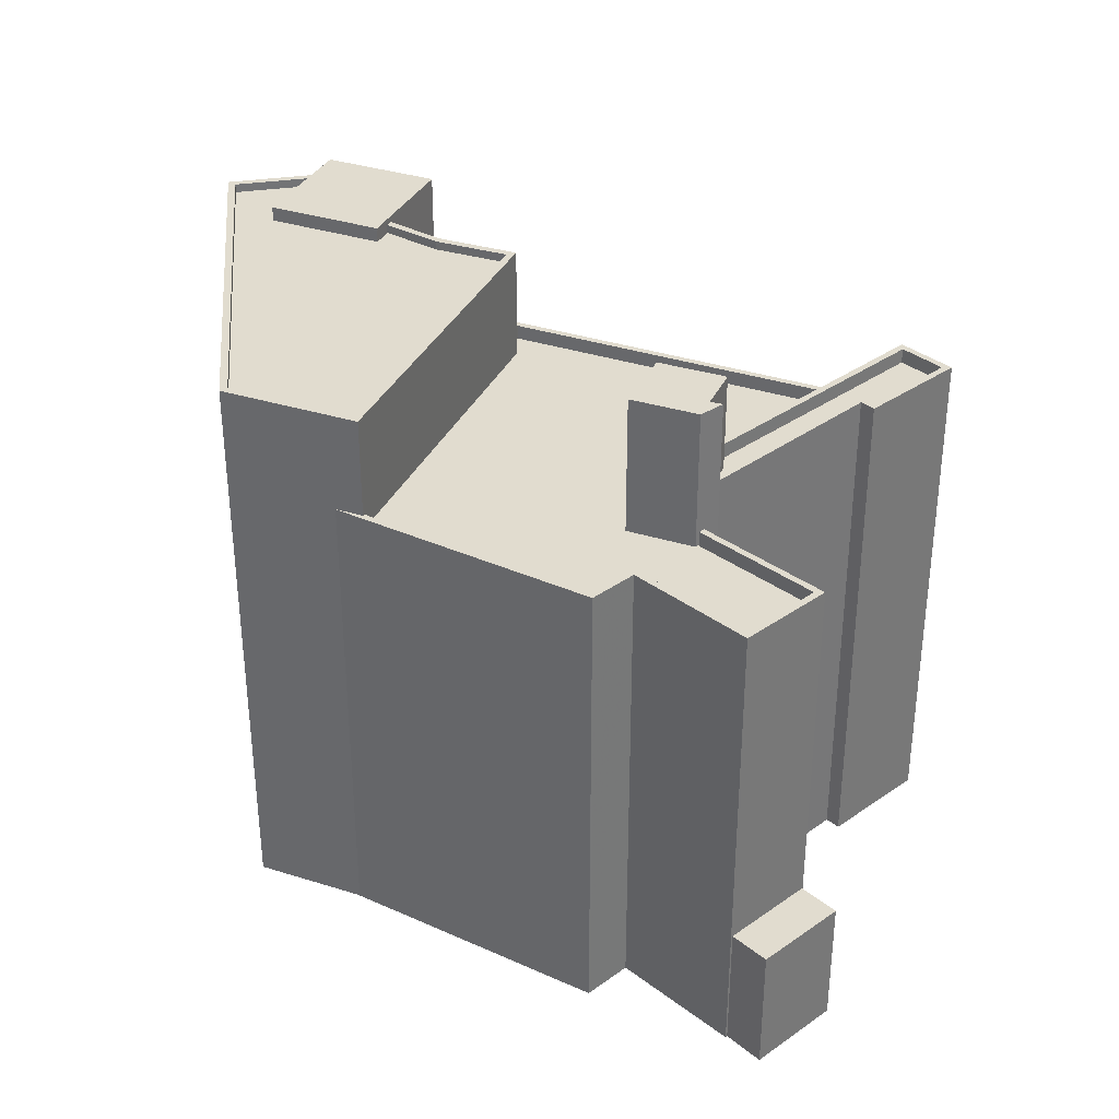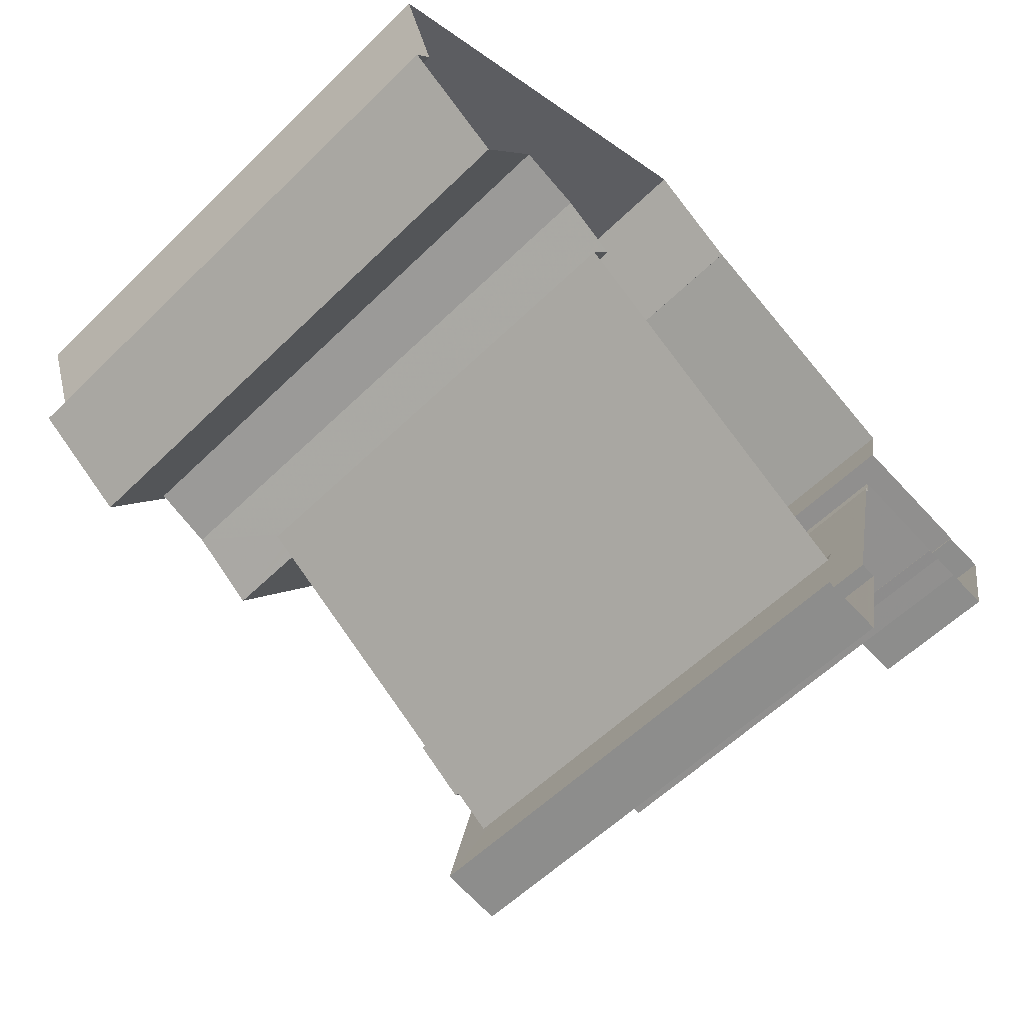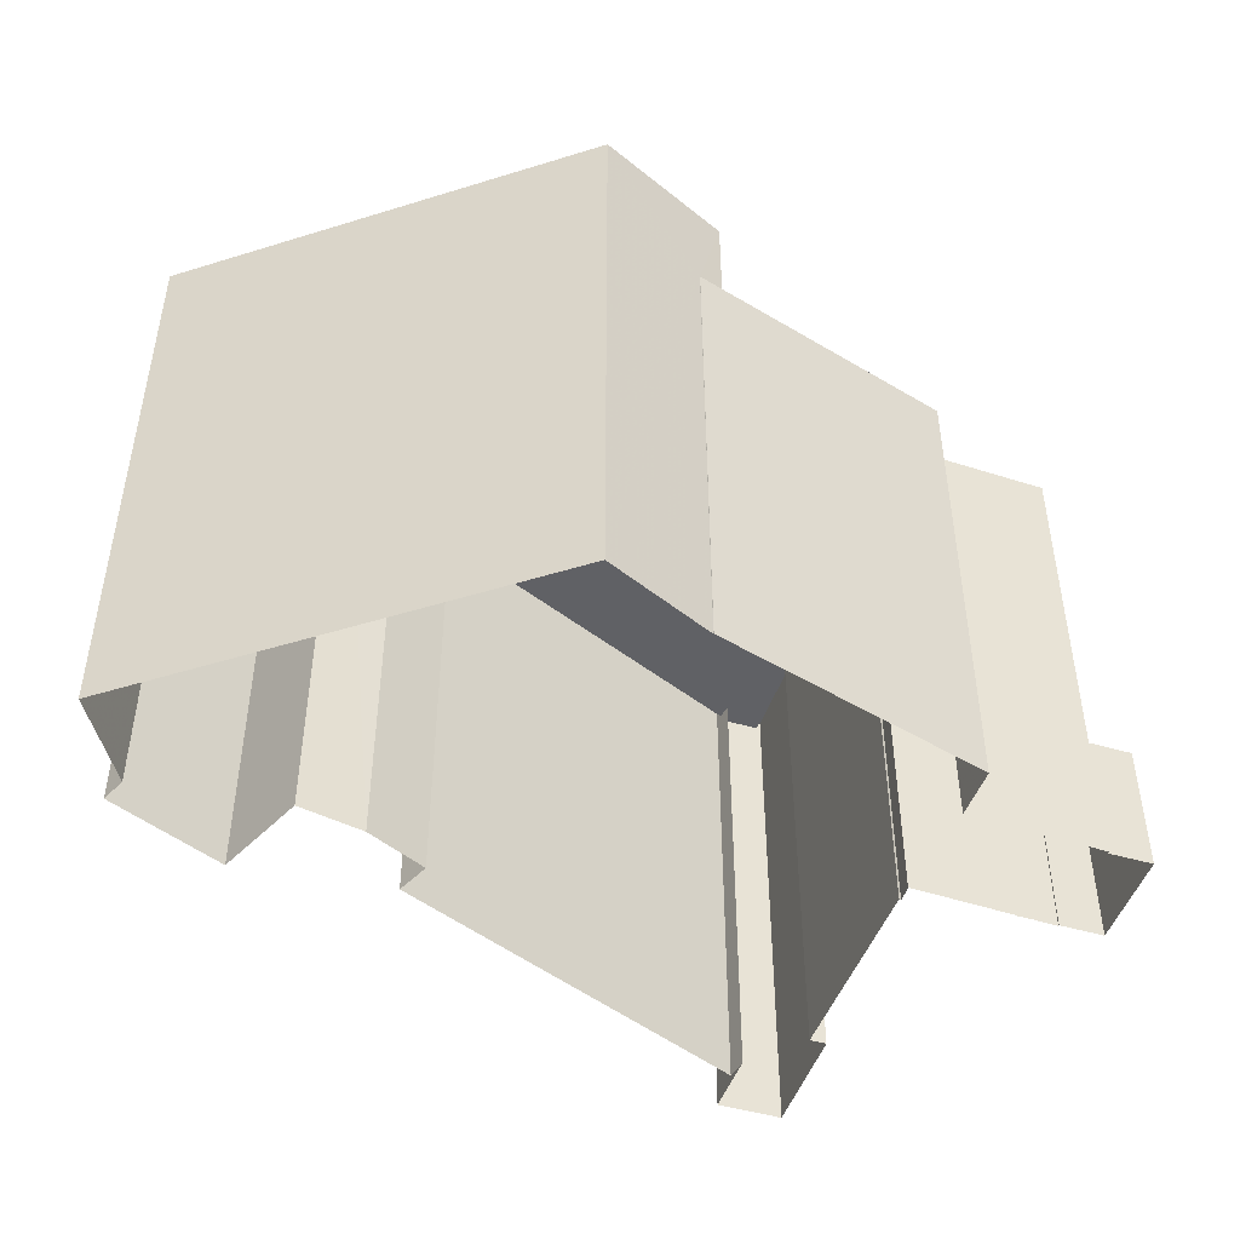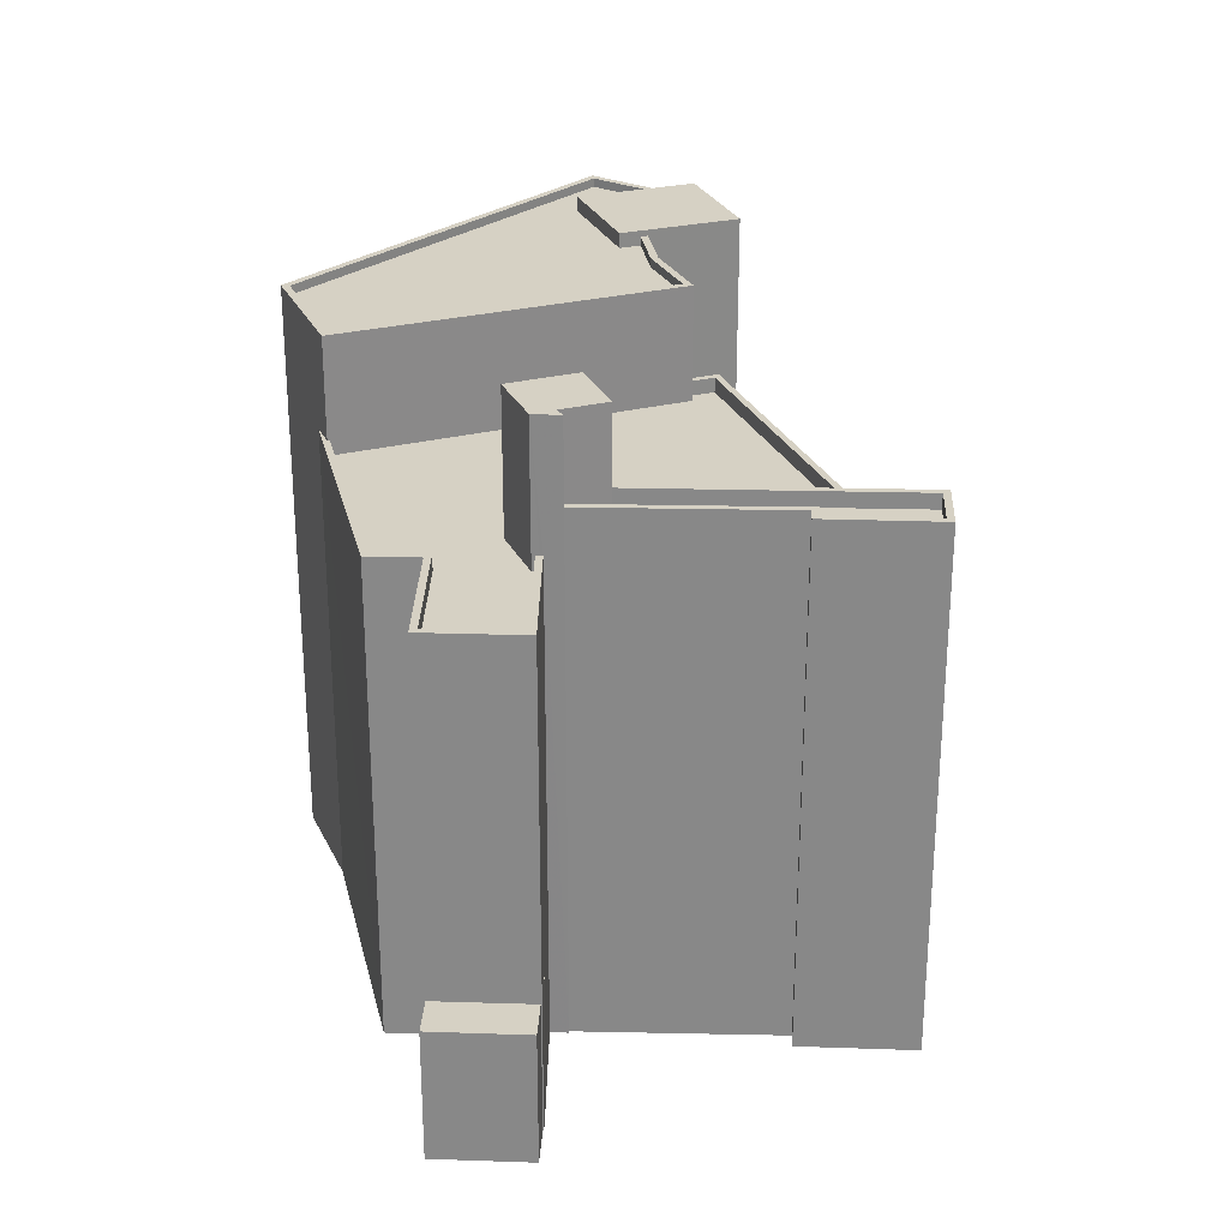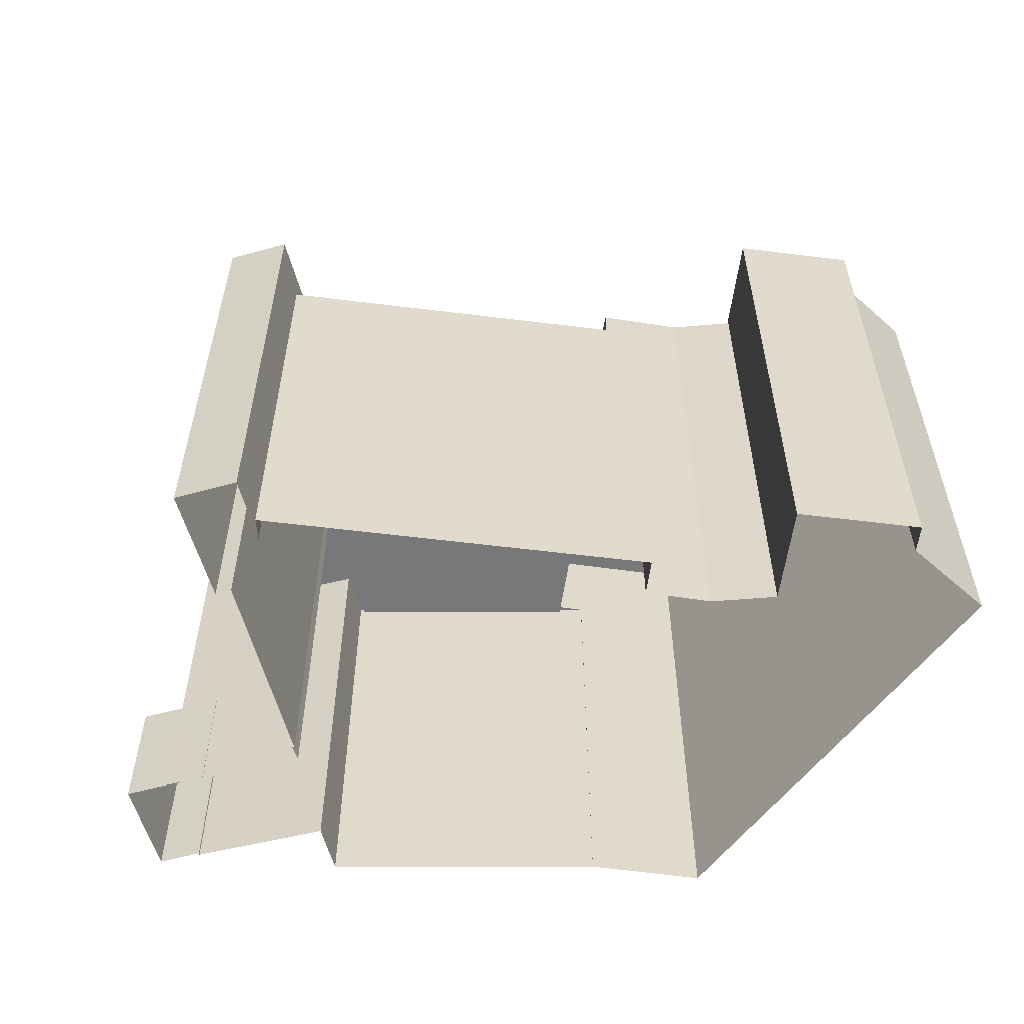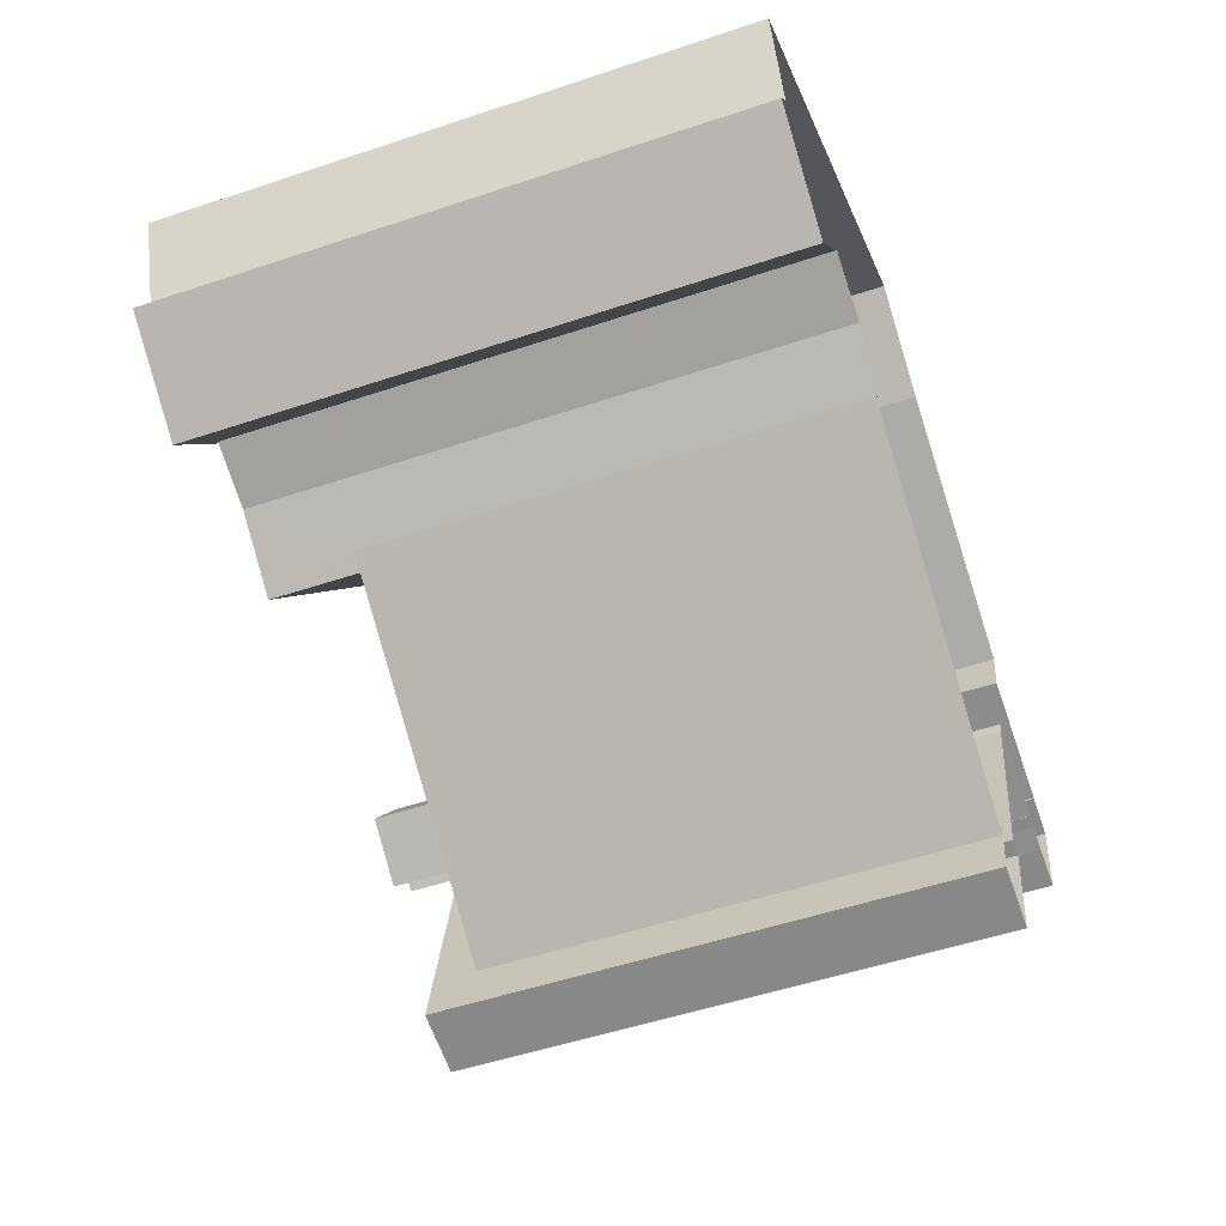
<metadata>
{"format":"obj","ext":"obj","renderer":"f3d","projection":"perspective","resolution":1024,"background":"white","views":[{"elev":34.3,"azim":-121.0,"up":"+Z"},{"elev":-57.5,"azim":135.3,"up":"+Y"},{"elev":-47.5,"azim":173.8,"up":"+Z"},{"elev":26.9,"azim":-75.0,"up":"+Z"},{"elev":-57.5,"azim":27.9,"up":"+Z"},{"elev":-52.0,"azim":109.9,"up":"+Y"}]}
</metadata>
<code>
v -1.221e+04 -3.774e+04 16.83
v -1.221e+04 -3.774e+04 16.83
v -1.222e+04 -3.774e+04 16.83
v -1.222e+04 -3.774e+04 16.83
v -1.221e+04 -3.773e+04 16.83
v -1.224e+04 -3.772e+04 16.83
v -1.225e+04 -3.776e+04 16.83
v -1.225e+04 -3.776e+04 16.83
v -1.225e+04 -3.776e+04 16.83
v -1.223e+04 -3.774e+04 16.83
v -1.225e+04 -3.776e+04 16.83
v -1.227e+04 -3.774e+04 16.83
v -1.227e+04 -3.774e+04 16.83
v -1.227e+04 -3.774e+04 16.83
v -1.223e+04 -3.774e+04 16.83
v -1.223e+04 -3.774e+04 16.83
v -1.224e+04 -3.772e+04 16.83
v -1.225e+04 -3.775e+04 16.83
v -1.226e+04 -3.773e+04 16.83
v -1.224e+04 -3.772e+04 16.83
v -1.227e+04 -3.773e+04 16.83
v -1.226e+04 -3.773e+04 16.83
v -1.227e+04 -3.774e+04 16.83
v -1.226e+04 -3.774e+04 16.83
v -1.227e+04 -3.774e+04 16.83
v -1.226e+04 -3.774e+04 16.83
v -1.226e+04 -3.774e+04 16.83
v -1.225e+04 -3.775e+04 16.83
v -1.226e+04 -3.774e+04 16.83
v -1.226e+04 -3.774e+04 16.83
v -1.226e+04 -3.774e+04 16.83
v -1.227e+04 -3.774e+04 25.52
v -1.227e+04 -3.774e+04 25.52
v -1.227e+04 -3.774e+04 25.52
v -1.227e+04 -3.774e+04 25.52
v -1.226e+04 -3.774e+04 25.52
v -1.226e+04 -3.774e+04 25.52
v -1.226e+04 -3.774e+04 25.52
v -1.227e+04 -3.774e+04 48.5
v -1.226e+04 -3.774e+04 48.5
v -1.227e+04 -3.774e+04 48.5
v -1.227e+04 -3.773e+04 48.5
v -1.224e+04 -3.772e+04 48.5
v -1.225e+04 -3.772e+04 48.5
v -1.224e+04 -3.772e+04 48.5
v -1.226e+04 -3.773e+04 48.5
v -1.226e+04 -3.773e+04 48.5
v -1.226e+04 -3.773e+04 48.5
v -1.227e+04 -3.774e+04 48.5
v -1.224e+04 -3.772e+04 48.5
v -1.226e+04 -3.774e+04 48.5
v -1.226e+04 -3.774e+04 48.5
v -1.226e+04 -3.773e+04 48.5
v -1.226e+04 -3.774e+04 47.5
v -1.227e+04 -3.774e+04 47.5
v -1.227e+04 -3.774e+04 47.5
v -1.226e+04 -3.773e+04 47.5
v -1.225e+04 -3.774e+04 47.5
v -1.226e+04 -3.773e+04 47.5
v -1.224e+04 -3.772e+04 47.5
v -1.223e+04 -3.774e+04 47.5
v -1.225e+04 -3.776e+04 47.5
v -1.223e+04 -3.774e+04 47.5
v -1.225e+04 -3.776e+04 47.5
v -1.223e+04 -3.774e+04 47.5
v -1.225e+04 -3.774e+04 47.5
v -1.225e+04 -3.774e+04 47.5
v -1.226e+04 -3.774e+04 47.5
v -1.226e+04 -3.774e+04 47.5
v -1.223e+04 -3.774e+04 48.5
v -1.223e+04 -3.774e+04 48.5
v -1.223e+04 -3.774e+04 48.5
v -1.223e+04 -3.774e+04 48.5
v -1.225e+04 -3.776e+04 48.5
v -1.225e+04 -3.776e+04 48.5
v -1.225e+04 -3.775e+04 51.39
v -1.226e+04 -3.774e+04 51.39
v -1.226e+04 -3.774e+04 51.39
v -1.225e+04 -3.774e+04 51.39
v -1.225e+04 -3.776e+04 51.39
v -1.225e+04 -3.774e+04 51.39
v -1.225e+04 -3.776e+04 51.39
v -1.225e+04 -3.775e+04 51.39
v -1.225e+04 -3.775e+04 51.39
v -1.225e+04 -3.776e+04 51.39
v -1.225e+04 -3.776e+04 51.39
v -1.225e+04 -3.775e+04 51.39
v -1.225e+04 -3.776e+04 50.39
v -1.225e+04 -3.776e+04 50.39
v -1.225e+04 -3.775e+04 50.39
v -1.225e+04 -3.775e+04 50.39
v -1.225e+04 -3.774e+04 50.39
v -1.225e+04 -3.774e+04 50.39
v -1.226e+04 -3.774e+04 50.39
v -1.226e+04 -3.774e+04 50.39
v -1.225e+04 -3.774e+04 56.83
v -1.225e+04 -3.774e+04 56.83
v -1.226e+04 -3.774e+04 56.83
v -1.225e+04 -3.774e+04 56.83
v -1.226e+04 -3.774e+04 56.83
v -1.226e+04 -3.774e+04 56.83
v -1.223e+04 -3.774e+04 54.58
v -1.223e+04 -3.774e+04 54.58
v -1.224e+04 -3.772e+04 54.58
v -1.224e+04 -3.772e+04 54.58
v -1.222e+04 -3.773e+04 54.58
v -1.221e+04 -3.773e+04 54.58
v -1.221e+04 -3.773e+04 54.58
v -1.222e+04 -3.773e+04 54.58
v -1.222e+04 -3.774e+04 54.58
v -1.225e+04 -3.772e+04 55.18
v -1.223e+04 -3.774e+04 55.18
v -1.223e+04 -3.774e+04 55.18
v -1.221e+04 -3.774e+04 55.18
v -1.221e+04 -3.773e+04 55.18
v -1.221e+04 -3.773e+04 55.18
v -1.221e+04 -3.773e+04 55.18
v -1.223e+04 -3.774e+04 55.18
v -1.222e+04 -3.774e+04 55.18
v -1.222e+04 -3.774e+04 55.18
v -1.224e+04 -3.772e+04 55.18
v -1.224e+04 -3.772e+04 55.18
v -1.224e+04 -3.772e+04 55.18
v -1.223e+04 -3.774e+04 55.18
v -1.222e+04 -3.773e+04 55.58
v -1.222e+04 -3.773e+04 55.58
v -1.222e+04 -3.774e+04 55.58
v -1.221e+04 -3.774e+04 55.58
f 1 2 3
f 1 4 5
f 4 6 5
f 7 8 9
f 10 11 7
f 12 13 14
f 3 4 1
f 15 6 4
f 16 10 7
f 16 17 15
f 18 7 9
f 17 19 20
f 17 6 15
f 21 22 14
f 22 19 17
f 23 12 14
f 23 24 25
f 24 26 27
f 28 7 18
f 29 30 31
f 30 7 28
f 22 29 26
f 30 16 7
f 29 17 16
f 14 22 26
f 29 22 17
f 24 23 14
f 24 14 26
f 30 29 16
f 32 33 34
f 35 32 34
f 36 37 38
f 39 40 41
f 39 41 42
f 43 44 45
f 46 47 48
f 49 48 42
f 47 44 43
f 50 44 46
f 51 40 52
f 49 53 48
f 48 53 46
f 41 49 42
f 40 51 41
f 46 44 47
f 54 55 56
f 54 57 55
f 57 58 59
f 58 60 59
f 61 62 63
f 61 64 62
f 61 63 65
f 66 61 60
f 67 64 66
f 68 54 69
f 54 56 69
f 66 60 58
f 54 58 57
f 66 64 61
f 70 71 72
f 71 73 72
f 74 70 72
f 75 74 72
f 76 77 78
f 79 80 81
f 81 80 82
f 83 76 84
f 85 84 86
f 87 77 76
f 82 80 86
f 80 85 86
f 83 87 76
f 85 83 84
f 88 89 90
f 88 90 91
f 89 92 90
f 90 93 94
f 94 93 95
f 92 93 90
f 96 97 98
f 97 99 98
f 98 100 101
f 98 99 100
f 102 103 104
f 104 103 105
f 105 106 107
f 107 106 108
f 109 103 110
f 109 106 105
f 109 105 103
f 111 112 113
f 114 115 116
f 117 114 116
f 118 119 120
f 113 112 118
f 111 121 122
f 122 116 115
f 123 116 122
f 124 118 120
f 121 123 122
f 113 118 124
f 111 113 121
f 125 126 127
f 128 125 127
f 35 34 12
f 23 35 12
f 34 13 12
f 34 33 13
f 32 13 33
f 32 14 13
f 24 27 38
f 37 24 38
f 36 38 27
f 26 36 27
f 21 14 32
f 42 21 32
f 42 32 39
f 35 23 25
f 35 25 39
f 32 35 39
f 26 29 36
f 25 24 37
f 39 37 36
f 39 25 37
f 36 29 40
f 39 36 40
f 48 21 42
f 48 22 21
f 48 47 19
f 22 48 19
f 43 19 47
f 43 20 19
f 20 45 17
f 20 43 45
f 64 7 62
f 75 62 74
f 74 62 11
f 62 7 11
f 16 70 10
f 16 71 70
f 70 74 11
f 10 70 11
f 52 69 51
f 52 68 69
f 51 69 56
f 41 51 56
f 49 56 55
f 49 41 56
f 53 55 57
f 53 49 55
f 53 57 59
f 46 53 59
f 50 59 60
f 50 46 59
f 65 63 72
f 73 65 72
f 72 63 62
f 75 72 62
f 67 81 64
f 7 64 8
f 8 64 82
f 64 81 82
f 82 86 9
f 8 82 9
f 18 86 84
f 18 9 86
f 18 76 28
f 18 84 76
f 30 76 78
f 30 28 76
f 92 80 79
f 92 89 80
f 80 89 88
f 85 80 88
f 83 88 91
f 83 85 88
f 87 91 90
f 87 83 91
f 94 87 90
f 94 77 87
f 30 78 31
f 31 78 101
f 78 98 101
f 77 94 95
f 77 95 98
f 78 77 98
f 52 100 54
f 100 40 101
f 101 40 31
f 68 52 54
f 31 40 29
f 100 52 40
f 96 93 79
f 96 81 97
f 81 66 97
f 79 93 92
f 81 67 66
f 96 79 81
f 95 93 96
f 98 95 96
f 99 54 100
f 99 58 54
f 97 66 58
f 99 97 58
f 73 112 61
f 112 71 118
f 118 71 15
f 65 73 61
f 15 71 16
f 112 73 71
f 114 5 115
f 114 1 5
f 115 5 6
f 122 115 6
f 119 118 15
f 4 119 15
f 44 111 45
f 17 45 6
f 6 45 122
f 45 111 122
f 60 61 50
f 61 112 50
f 50 111 44
f 50 112 111
f 123 121 104
f 105 123 104
f 116 123 105
f 107 116 105
f 108 116 107
f 108 117 116
f 120 103 124
f 120 110 103
f 102 124 103
f 102 113 124
f 104 113 102
f 104 121 113
f 128 127 3
f 2 128 3
f 119 4 3
f 3 127 119
f 110 120 109
f 109 120 126
f 119 127 126
f 120 119 126
f 108 106 117
f 1 114 2
f 106 125 117
f 2 114 128
f 117 125 128
f 114 117 128
f 109 125 106
f 109 126 125

</code>
